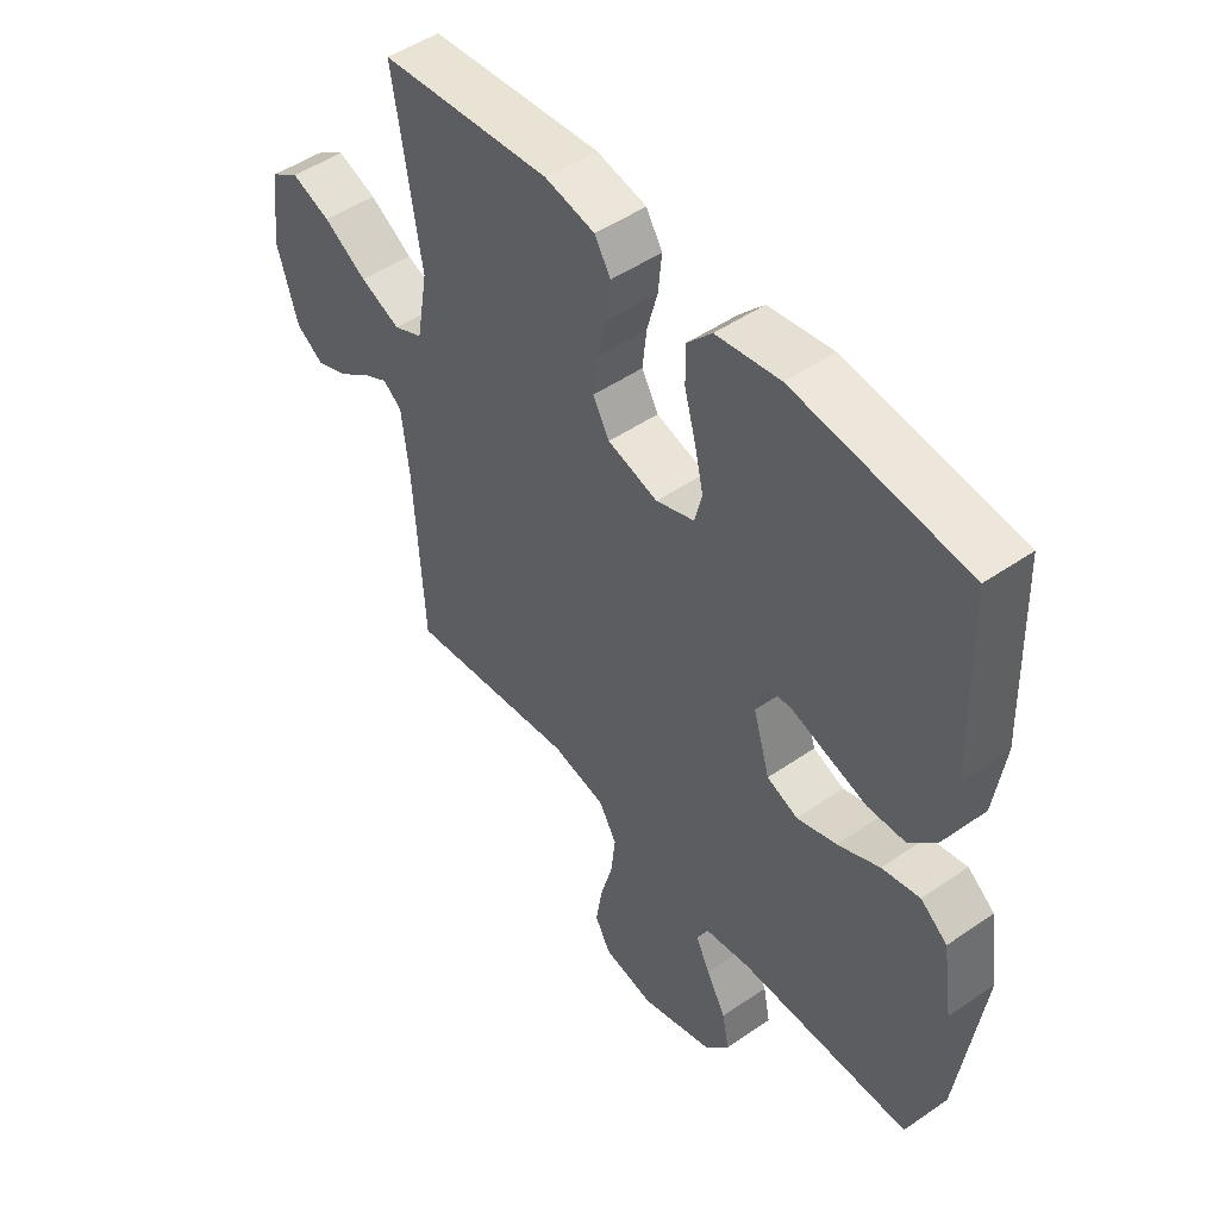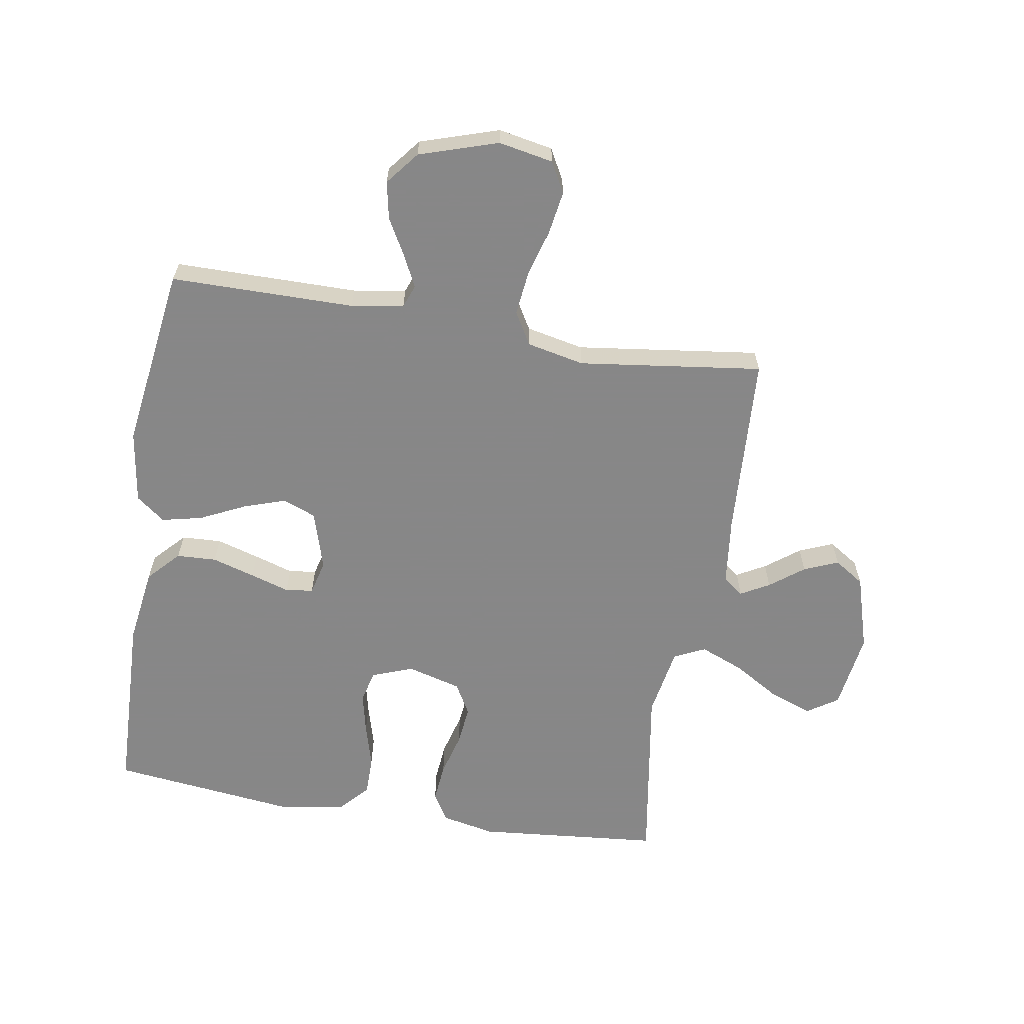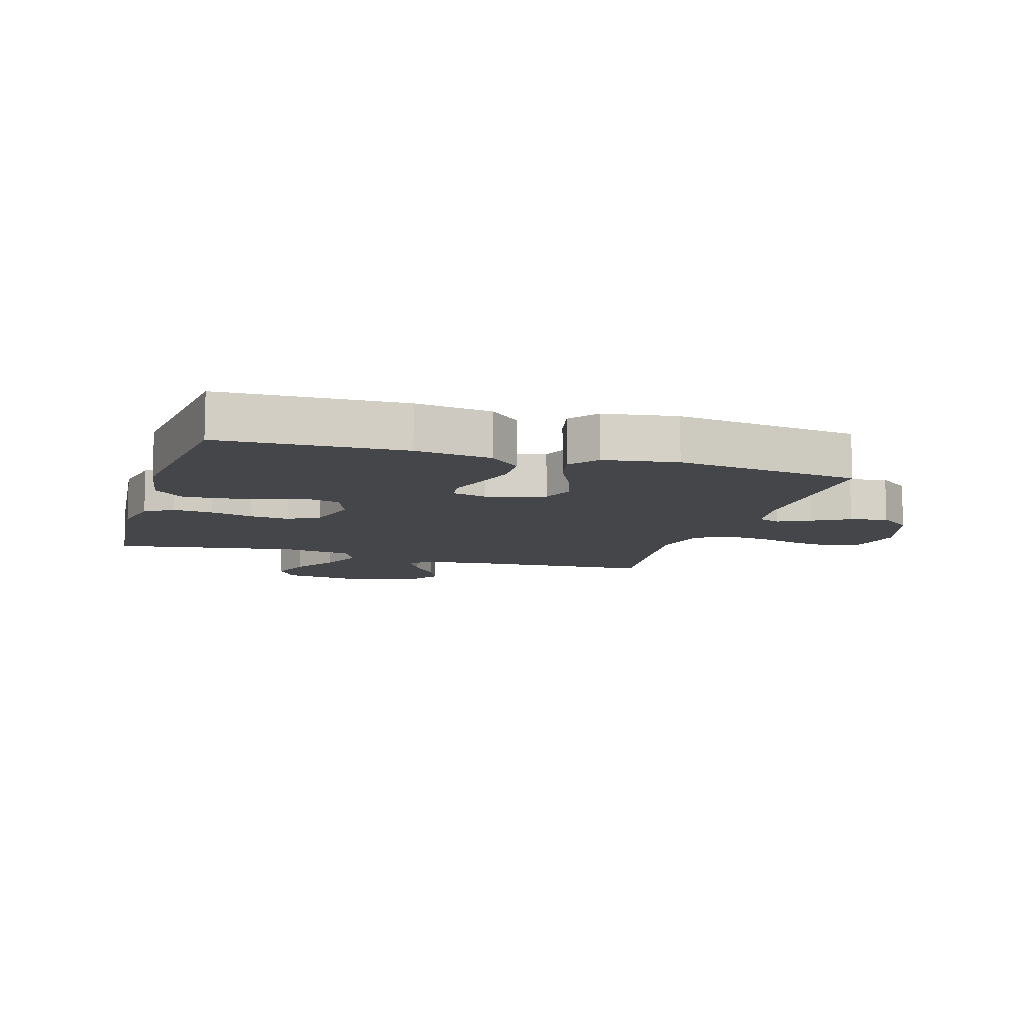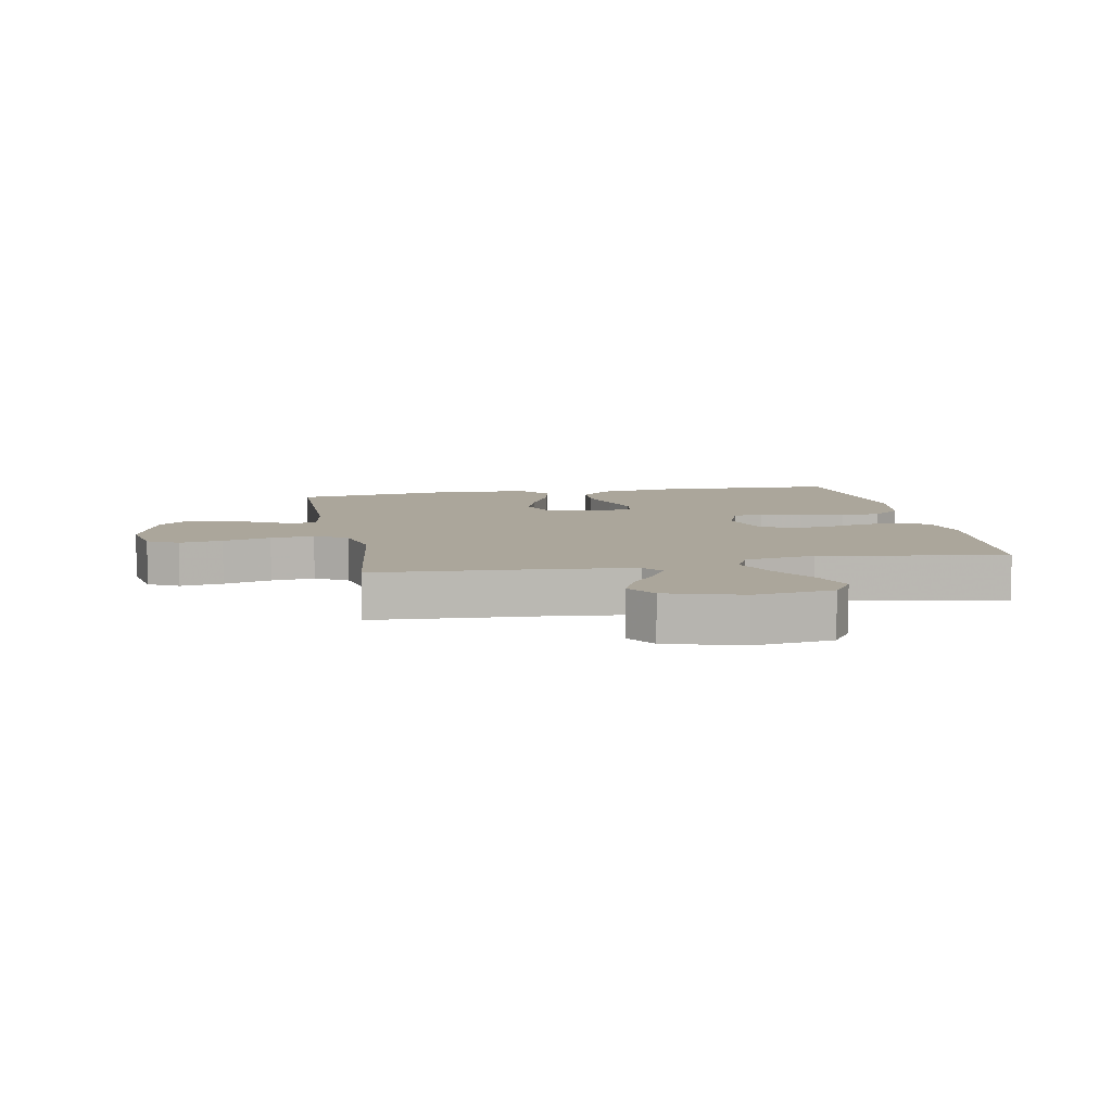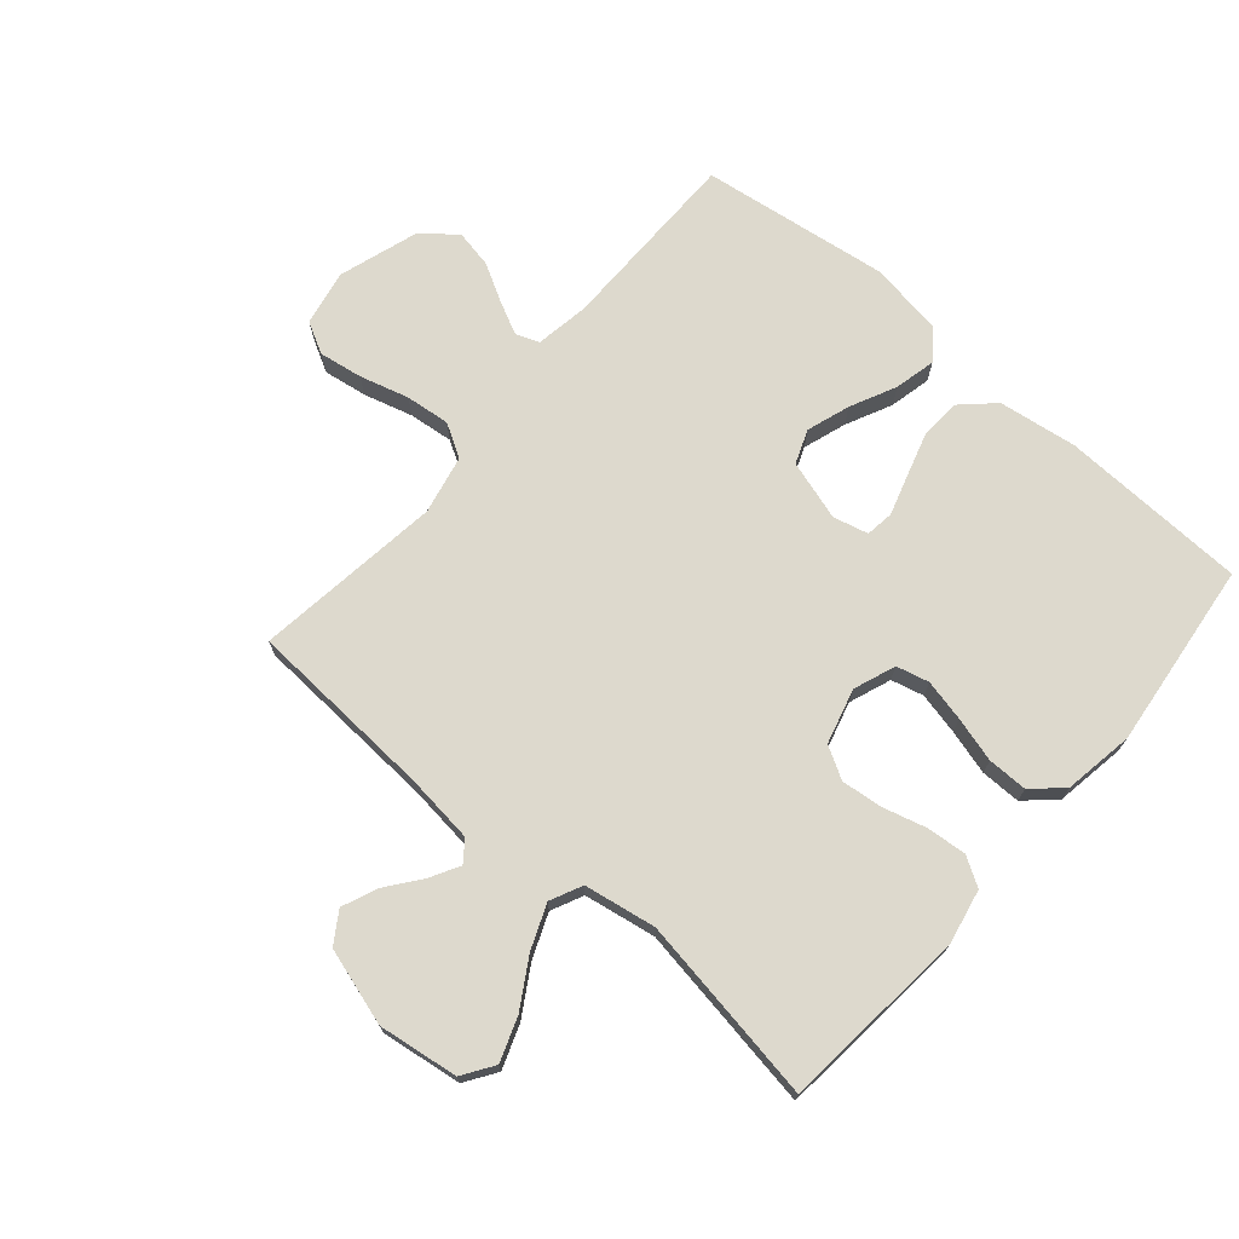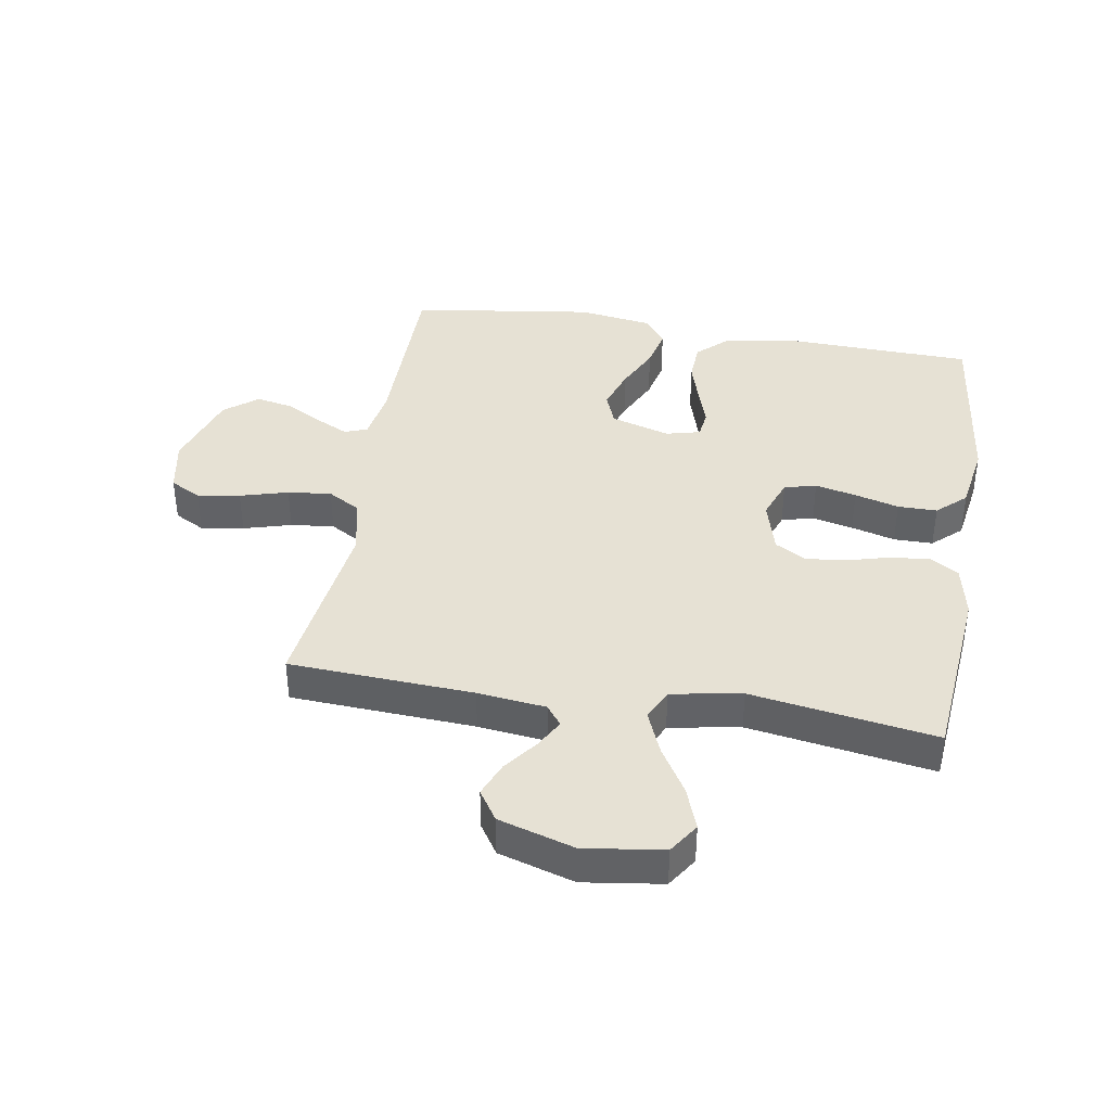
<metadata>
{"format":"obj","ext":"obj","renderer":"f3d","projection":"perspective","resolution":1024,"background":"white","views":[{"elev":49.1,"azim":52.6,"up":"+Z"},{"elev":-62.6,"azim":170.6,"up":"+Y"},{"elev":-9.9,"azim":73.2,"up":"+Y"},{"elev":7.9,"azim":-100.7,"up":"+Y"},{"elev":72.0,"azim":-49.2,"up":"+Y"},{"elev":39.3,"azim":-80.6,"up":"+Y"}]}
</metadata>
<code>
v 0.5 0.07 -0.5
v 0.2 0.07 -0.501
v 0.114 0.07 -0.515
v 0.1 0.07 -0.552
v 0.125 0.07 -0.603
v 0.159 0.07 -0.664
v 0.171 0.07 -0.725
v 0.128 0.07 -0.779
v 0 0.07 -0.82
v -0.089 0.07 -0.803
v -0.116 0.07 -0.753
v -0.105 0.07 -0.683
v -0.083 0.07 -0.605
v -0.075 0.07 -0.534
v -0.106 0.07 -0.481
v -0.2 0.07 -0.461
v -0.5 0.07 -0.5
v -0.517 0.07 -0.2
v -0.53 0.07 -0.089
v -0.563 0.07 -0.064
v -0.61 0.07 -0.09
v -0.665 0.07 -0.132
v -0.721 0.07 -0.155
v -0.77 0.07 -0.123
v -0.807 0.07 0
v -0.789 0.07 0.128
v -0.739 0.07 0.161
v -0.67 0.07 0.136
v -0.594 0.07 0.09
v -0.523 0.07 0.061
v -0.472 0.07 0.085
v -0.452 0.07 0.2
v -0.5 0.07 0.5
v -0.2 0.07 0.528
v -0.113 0.07 0.51
v -0.085 0.07 0.464
v -0.091 0.07 0.4
v -0.11 0.07 0.33
v -0.117 0.07 0.265
v -0.088 0.07 0.214
v 0 0.07 0.19
v 0.067 0.07 0.215
v 0.08 0.07 0.267
v 0.065 0.07 0.334
v 0.045 0.07 0.406
v 0.045 0.07 0.47
v 0.088 0.07 0.517
v 0.2 0.07 0.535
v 0.5 0.07 0.5
v 0.51 0.07 0.2
v 0.492 0.07 0.075
v 0.444 0.07 0.024
v 0.379 0.07 0.021
v 0.309 0.07 0.042
v 0.245 0.07 0.062
v 0.2 0.07 0.056
v 0.186 0.07 0
v 0.215 0.07 -0.096
v 0.269 0.07 -0.117
v 0.338 0.07 -0.094
v 0.411 0.07 -0.059
v 0.477 0.07 -0.044
v 0.524 0.07 -0.08
v 0.542 0.07 -0.2
v 0.5 0 -0.5
v 0.2 0 -0.501
v 0.114 0 -0.515
v 0.1 0 -0.552
v 0.125 0 -0.603
v 0.159 0 -0.664
v 0.171 0 -0.725
v 0.128 0 -0.779
v 0 0 -0.82
v -0.089 0 -0.803
v -0.116 0 -0.753
v -0.105 0 -0.683
v -0.083 0 -0.605
v -0.075 0 -0.534
v -0.106 0 -0.481
v -0.2 0 -0.461
v -0.5 0 -0.5
v -0.517 0 -0.2
v -0.53 0 -0.089
v -0.563 0 -0.064
v -0.61 0 -0.09
v -0.665 0 -0.132
v -0.721 0 -0.155
v -0.77 0 -0.123
v -0.807 0 0
v -0.789 0 0.128
v -0.739 0 0.161
v -0.67 0 0.136
v -0.594 0 0.09
v -0.523 0 0.061
v -0.472 0 0.085
v -0.452 0 0.2
v -0.5 0 0.5
v -0.2 0 0.528
v -0.113 0 0.51
v -0.085 0 0.464
v -0.091 0 0.4
v -0.11 0 0.33
v -0.117 0 0.265
v -0.088 0 0.214
v 0 0 0.19
v 0.067 0 0.215
v 0.08 0 0.267
v 0.065 0 0.334
v 0.045 0 0.406
v 0.045 0 0.47
v 0.088 0 0.517
v 0.2 0 0.535
v 0.5 0 0.5
v 0.51 0 0.2
v 0.492 0 0.075
v 0.444 0 0.024
v 0.379 0 0.021
v 0.309 0 0.042
v 0.245 0 0.062
v 0.2 0 0.056
v 0.186 0 0
v 0.215 0 -0.096
v 0.269 0 -0.117
v 0.338 0 -0.094
v 0.411 0 -0.059
v 0.477 0 -0.044
v 0.524 0 -0.08
v 0.542 0 -0.2
f 64 1 2
f 63 64 2
f 62 63 2
f 61 62 2
f 60 61 2
f 59 60 2 3
f 58 59 3
f 57 58 3 4
f 53 54 55
f 52 53 55
f 51 52 55
f 50 51 55
f 49 50 55
f 48 49 55
f 47 48 55
f 46 47 55
f 45 46 55
f 44 45 55
f 43 44 55 56
f 42 43 56 57
f 36 37 38
f 35 36 38
f 34 35 38
f 33 34 38
f 32 33 38
f 31 32 38 39
f 27 28 29
f 26 27 29
f 25 26 29
f 24 25 29
f 23 24 29
f 22 23 29
f 21 22 29
f 20 21 29 30
f 19 20 30 31
f 16 17 18
f 31 39 40
f 19 31 40
f 18 19 40
f 16 18 40
f 15 16 40
f 11 12 13
f 10 11 13
f 9 10 13
f 8 9 13
f 7 8 13
f 6 7 13
f 5 6 13
f 4 5 13 14
f 4 14 15
f 57 4 15
f 42 57 15
f 41 42 15
f 15 40 41
f 66 65 128
f 66 128 127
f 66 127 126
f 66 126 125
f 66 125 124
f 67 66 124 123
f 67 123 122
f 68 67 122 121
f 119 118 117
f 119 117 116
f 119 116 115
f 119 115 114
f 119 114 113
f 119 113 112
f 119 112 111
f 119 111 110
f 119 110 109
f 119 109 108
f 120 119 108 107
f 121 120 107 106
f 102 101 100
f 102 100 99
f 102 99 98
f 102 98 97
f 102 97 96
f 103 102 96 95
f 93 92 91
f 93 91 90
f 93 90 89
f 93 89 88
f 93 88 87
f 93 87 86
f 93 86 85
f 94 93 85 84
f 95 94 84 83
f 82 81 80
f 104 103 95
f 104 95 83
f 104 83 82
f 104 82 80
f 104 80 79
f 77 76 75
f 77 75 74
f 77 74 73
f 77 73 72
f 77 72 71
f 77 71 70
f 77 70 69
f 78 77 69 68
f 79 78 68
f 79 68 121
f 79 121 106
f 79 106 105
f 105 104 79
f 1 65 66 2
f 2 66 67 3
f 3 67 68 4
f 4 68 69 5
f 5 69 70 6
f 6 70 71 7
f 7 71 72 8
f 8 72 73 9
f 9 73 74 10
f 10 74 75 11
f 11 75 76 12
f 12 76 77 13
f 13 77 78 14
f 14 78 79 15
f 15 79 80 16
f 16 80 81 17
f 17 81 82 18
f 18 82 83 19
f 19 83 84 20
f 20 84 85 21
f 21 85 86 22
f 22 86 87 23
f 23 87 88 24
f 24 88 89 25
f 25 89 90 26
f 26 90 91 27
f 27 91 92 28
f 28 92 93 29
f 29 93 94 30
f 30 94 95 31
f 31 95 96 32
f 32 96 97 33
f 33 97 98 34
f 34 98 99 35
f 35 99 100 36
f 36 100 101 37
f 37 101 102 38
f 38 102 103 39
f 39 103 104 40
f 40 104 105 41
f 41 105 106 42
f 42 106 107 43
f 43 107 108 44
f 44 108 109 45
f 45 109 110 46
f 46 110 111 47
f 47 111 112 48
f 48 112 113 49
f 49 113 114 50
f 50 114 115 51
f 51 115 116 52
f 52 116 117 53
f 53 117 118 54
f 54 118 119 55
f 55 119 120 56
f 56 120 121 57
f 57 121 122 58
f 58 122 123 59
f 59 123 124 60
f 60 124 125 61
f 61 125 126 62
f 62 126 127 63
f 63 127 128 64
f 64 128 65 1

</code>
